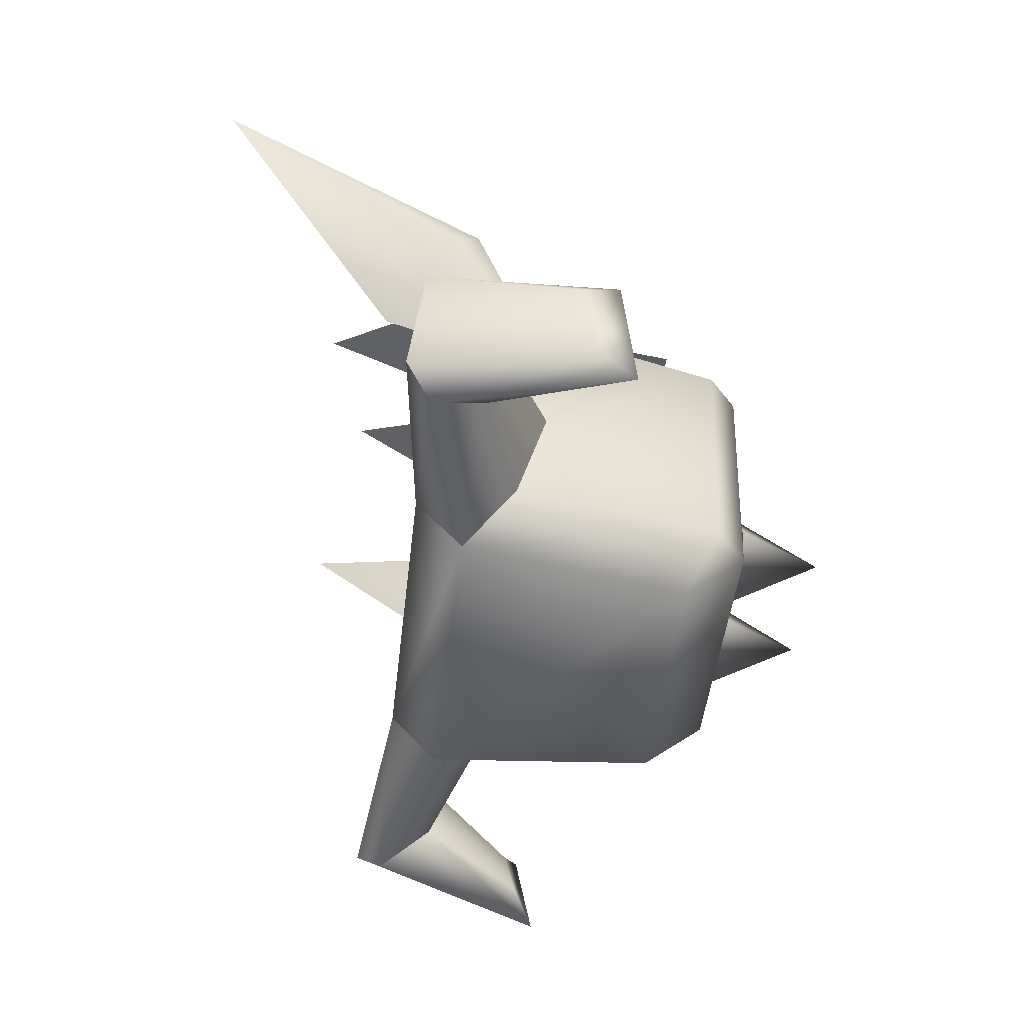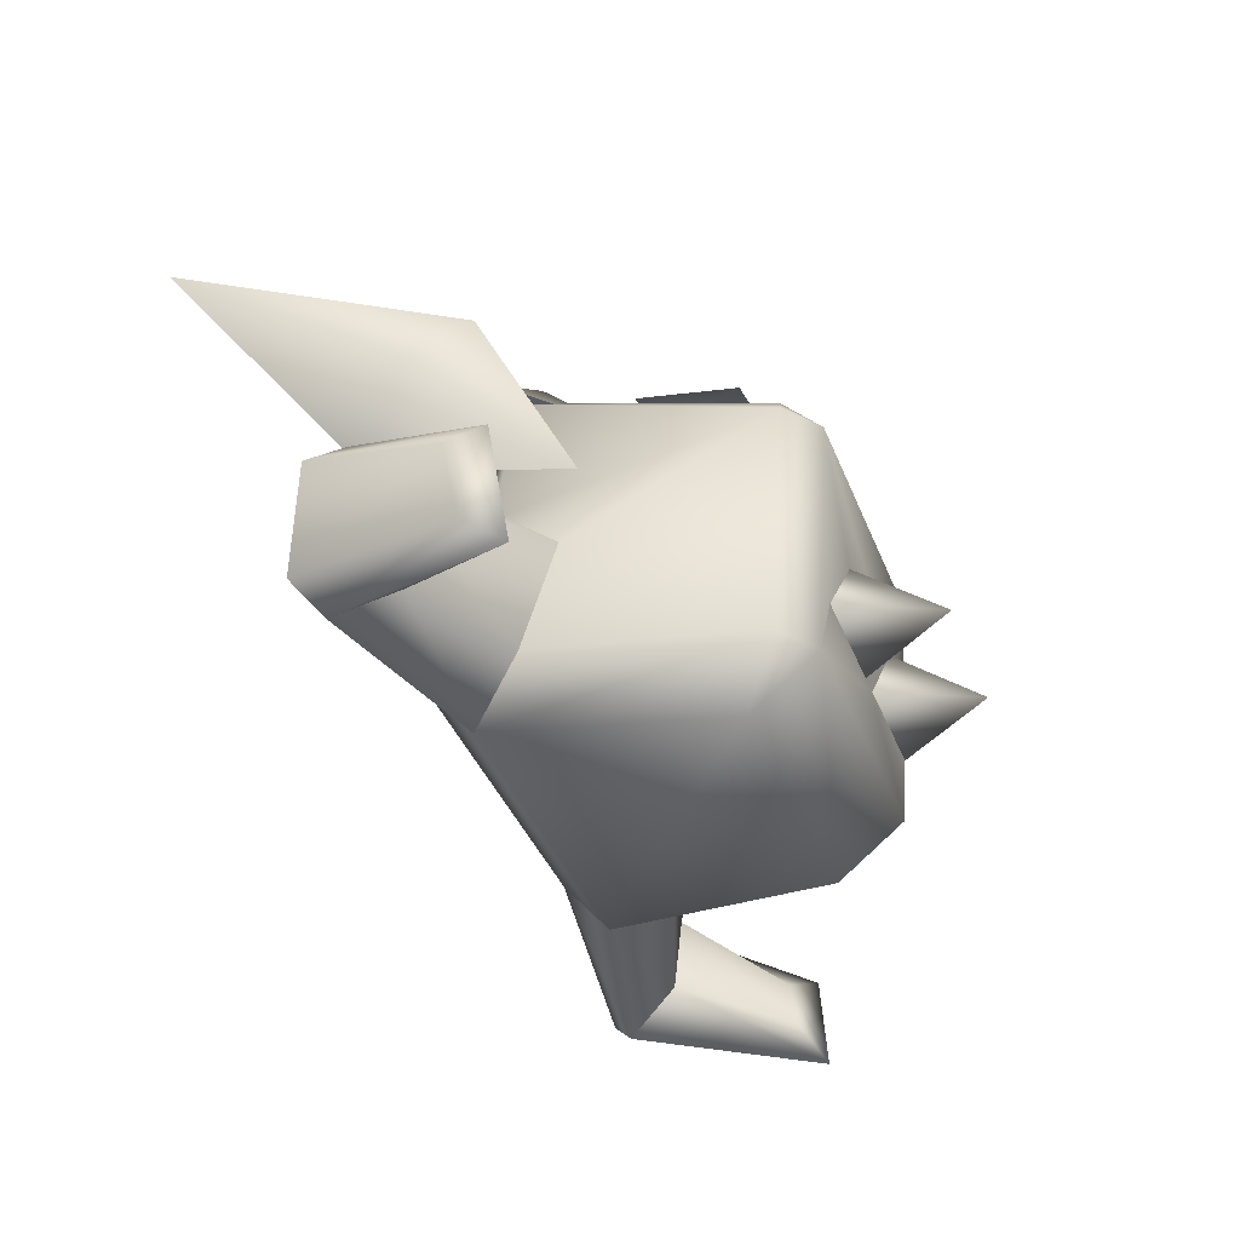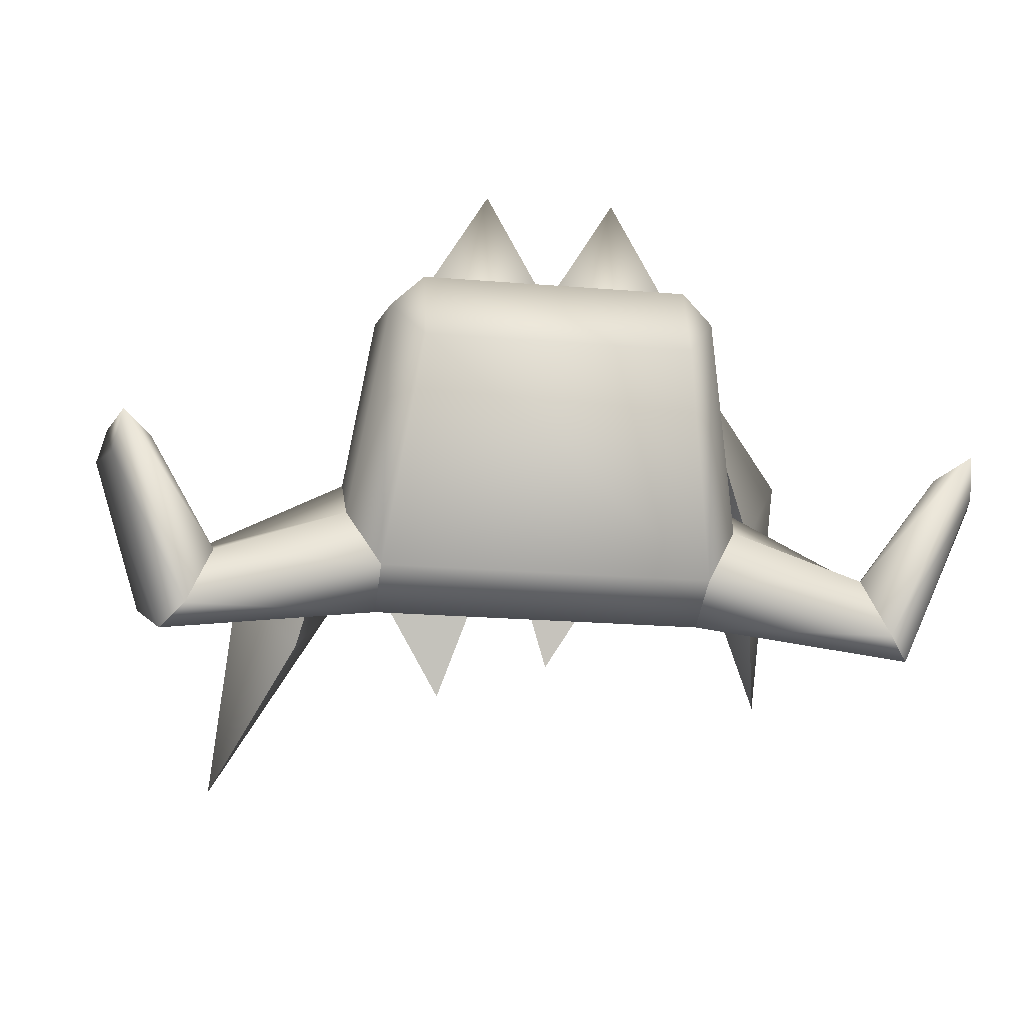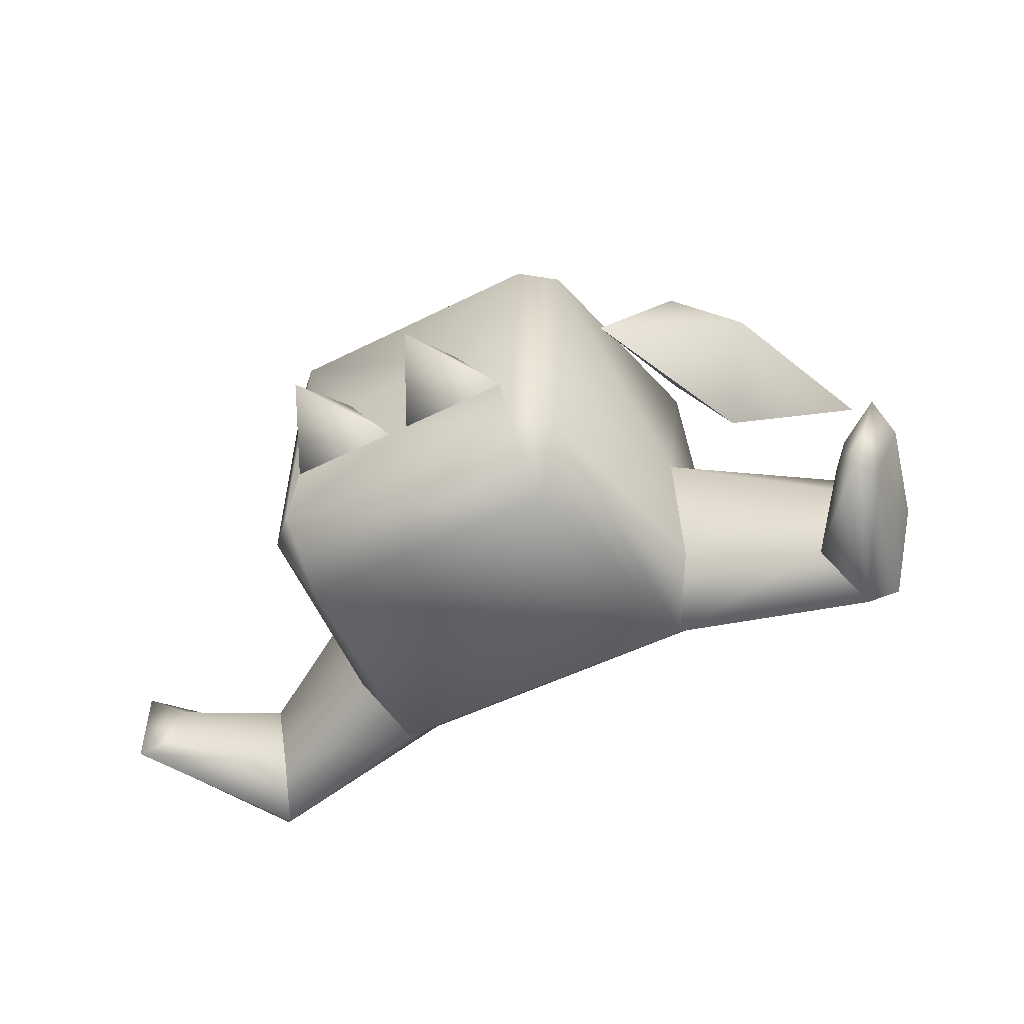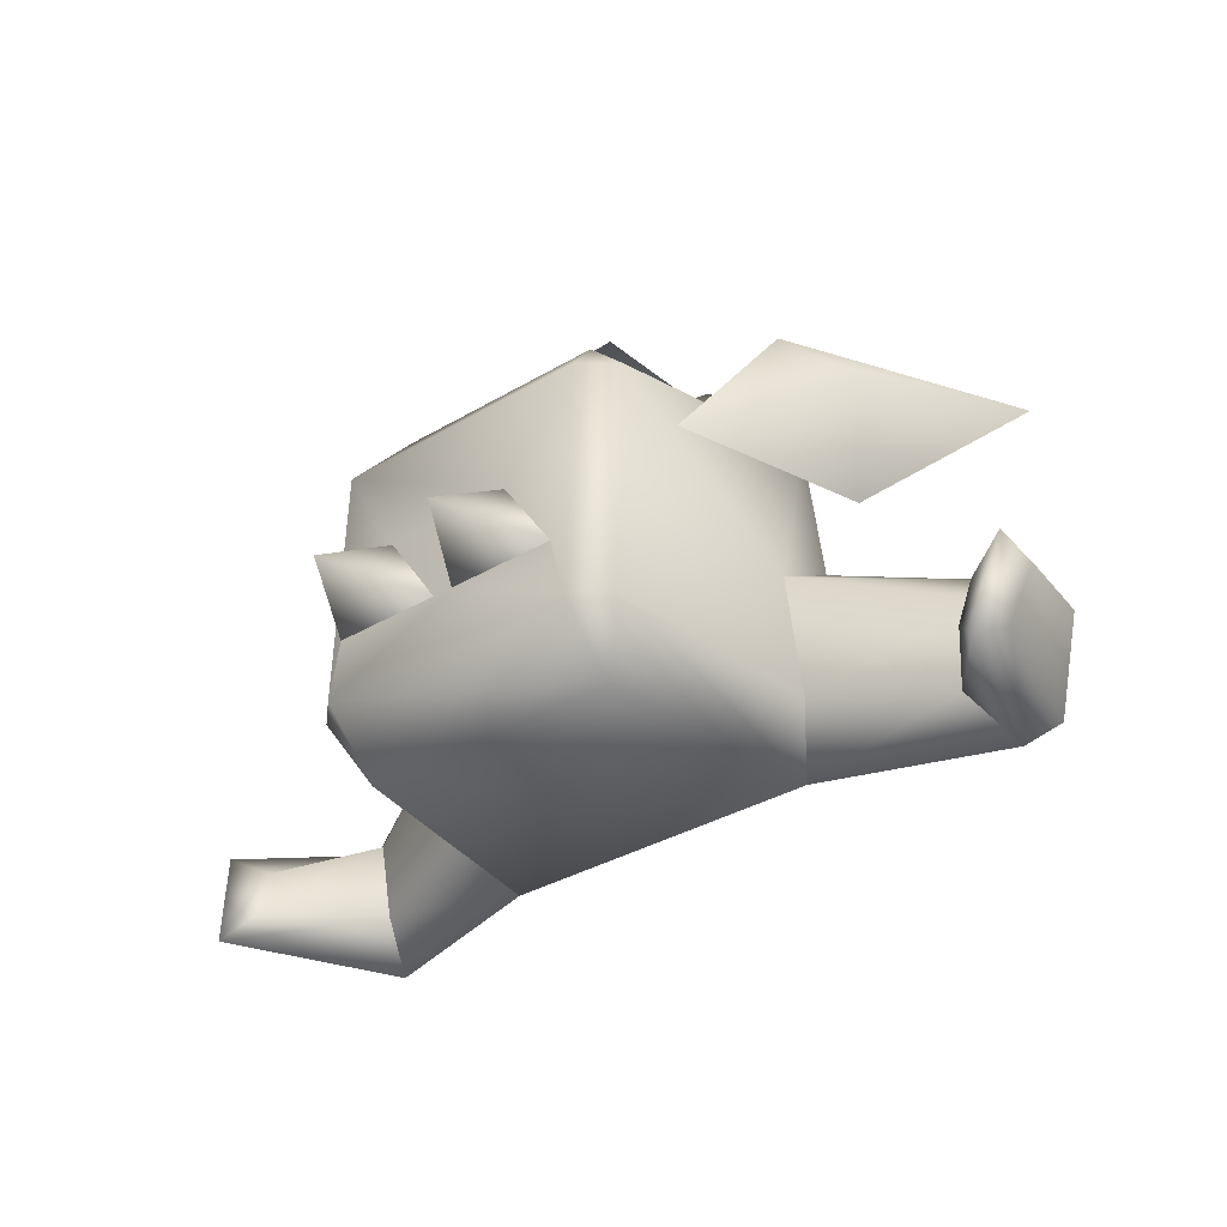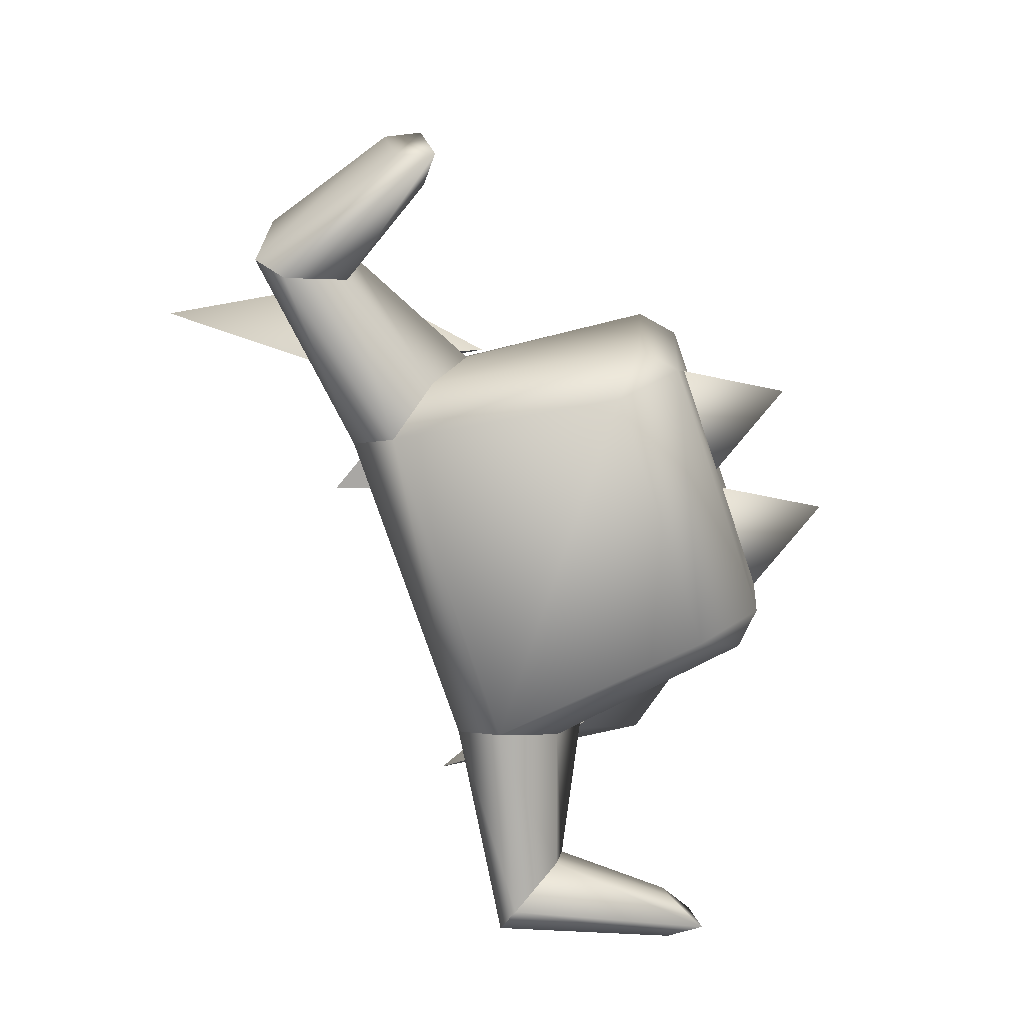
<metadata>
{"format":"obj","ext":"obj","renderer":"f3d","projection":"perspective","resolution":1024,"background":"white","views":[{"elev":-42.7,"azim":86.5,"up":"+Z"},{"elev":-34.5,"azim":112.8,"up":"+Z"},{"elev":-2.1,"azim":168.8,"up":"+Y"},{"elev":-52.3,"azim":-146.5,"up":"+Z"},{"elev":-39.1,"azim":-137.8,"up":"+Z"},{"elev":-73.4,"azim":111.7,"up":"+Z"}]}
</metadata>
<code>
o jg_alien_03:alien_03_mat_0
v 0.2129 1.209 1.456
v 0.625 0.8658 1.596
v 0.9733 1.239 1.35
v 0.2582 0.4514 1.566
v 1.019 0.4815 1.46
v -0.9857 1.143 1.496
v -0.5702 0.8072 1.685
v -0.2187 1.188 1.488
v -0.9403 0.3854 1.606
v -0.1733 0.4302 1.598
f 1 2 3
f 4 2 1
f 4 5 2
f 3 2 5
f 6 7 8
f 9 7 6
f 9 10 7
f 8 7 10
o yrt_alien_03:alien_03_mat_0
v -0.7318 -0.2233 2.133
v -0.1877 -0.2056 1.78
v -0.7844 0.3484 1.553
v -1.221 -0.3544 1.727
v -0.548 -1.392 1.83
v -1.221 -0.3544 1.727
v -0.7844 0.3484 1.553
v -0.1877 -0.2056 1.78
v -1.221 -0.3544 1.727
v -0.1877 -0.2056 1.78
v -0.548 -1.392 1.83
v 0.491 -0.4778 2.237
v 1.038 -0.5721 1.901
v 0.5787 0.1022 1.688
v -0.000692 -0.4971 1.814
v 0.4312 -1.652 1.94
v -0.000692 -0.4971 1.814
v 0.5787 0.1022 1.688
v 1.038 -0.5721 1.901
v -0.000692 -0.4971 1.814
v 1.038 -0.5721 1.901
v 0.4312 -1.652 1.94
v -2.405 0.1979 0.9038
v -1.849 0.3543 1.53
v -1.568 1.128 0.3374
v -1.996 -0.2569 0.3113
v -2.527 -1.792 1.916
v -1.602 -0.05028 0.9321
v -1.568 1.128 0.3374
v -1.849 0.3543 1.53
v -2.527 -1.792 1.916
v -1.996 -0.2569 0.3113
v 2.273 -0.6519 1.248
v 1.407 0.223 0.6404
v 1.76 -0.4239 1.888
v 1.825 -1.162 0.734
v 2.449 -2.525 2.455
v 1.473 -0.8862 1.353
v 1.76 -0.4239 1.888
v 1.407 0.223 0.6404
v 2.449 -2.525 2.455
v 1.825 -1.162 0.734
v 1.527 0.1463 -0.02975
v 1.594 -0.09431 -0.8612
v 1.258 1.516 -0.9113
v 1.282 -0.2876 1.451
v 1.004 -0.2667 1.659
v 1.029 -0.5266 1.468
v 0.8799 1.798 0.8964
v 0.6759 1.423 1.383
v 1.133 1.582 0.9459
v 1.055 1.242 -1.371
v 1.005 1.731 -0.9631
v -1.516 -0.002934 -0.2289
v -1.269 1.392 -1.077
v -1.45 -0.2435 -1.06
v -1.424 -0.4203 1.273
v -1.153 -0.6336 1.325
v -1.179 -0.3737 1.516
v -1.158 1.698 0.763
v -1.394 1.458 0.7805
v -0.9836 1.341 1.274
v -0.9825 1.142 -1.504
v -1.033 1.631 -1.097
v 0.8784 1.772 -0.5412
v 0.417 2.448 -0.4798
v 0.4163 1.779 0.03378
v 0.03567 1.73 -0.5963
v 0.03567 1.73 -0.5963
v -0.1245 1.722 -0.6068
v -1.033 1.631 -1.097
v -0.9673 1.681 -0.662
v -0.9673 1.681 -0.662
v -0.5867 1.729 -0.03186
v -0.5859 2.399 -0.5455
v -0.1245 1.722 -0.6068
v -0.1245 1.722 -0.6068
v 1.005 1.731 -0.9631
v 0.03567 1.73 -0.5963
v 0.8784 1.772 -0.5412
v 3.162 -0.8528 -0.2322
v 3.048 -0.6076 -0.1143
v 1.53 -0.3424 0.2889
v 1.289 -0.6061 0.1411
v 2.743 -0.3875 -0.285
v 2.614 -0.3835 -0.9654
v 1.594 -0.09431 -0.8612
v 1.527 0.1463 -0.02975
v 2.839 -0.7845 -1.223
v 3.019 -0.9738 -0.9906
v 1.366 -0.8638 -0.8331
v 1.376 -0.4988 -1.263
v 3.377 0.3439 -1.156
v 3.298 0.6416 -1.365
v 3.405 0.5354 -0.5564
v 3.488 0.2782 -0.6748
v 1.376 -0.4988 -1.263
v 2.839 -0.7845 -1.223
v 3.298 0.6416 -1.365
v 3.087 0.4546 -1.116
v 3.12 0.3822 -0.7345
v 3.019 -0.9738 -0.9906
v 3.162 -0.8528 -0.2322
v 3.048 -0.6076 -0.1143
v 2.839 -0.7845 -1.223
v 2.743 -0.3875 -0.285
v 2.614 -0.3835 -0.9654
v 2.614 -0.3835 -0.9654
v 3.087 0.4546 -1.116
v 1.289 -0.6061 0.1411
v 1.53 -0.3424 0.2889
v 1.282 -0.2876 1.451
v 0.8799 1.798 0.8964
v 1.376 -0.4988 -1.263
v 1.376 -0.4988 -1.263
v 1.366 -0.8638 -0.8331
v -1.153 -0.9873 -0.998
v -1.143 -0.6223 -1.427
v 1.055 1.242 -1.371
v 1.376 -0.4988 -1.263
v -1.143 -0.6223 -1.427
v -0.9825 1.142 -1.504
v -1.23 -0.7296 -0.0238
v -3.005 -1.155 -0.6359
v -1.23 -0.7296 -0.0238
v -1.513 -0.4916 0.08977
v -2.932 -0.9008 -0.5057
v -2.63 -0.651 -0.6367
v -1.516 -0.002934 -0.2289
v -1.45 -0.2435 -1.06
v -2.415 -0.6301 -1.294
v -2.564 -1.049 -1.576
v -1.143 -0.6223 -1.427
v -1.153 -0.9873 -0.998
v -2.754 -1.257 -1.368
v -3.214 0.02067 -1.588
v -3.379 -0.05848 -1.124
v -3.338 0.2048 -0.9977
v -3.137 0.3261 -1.786
v -1.143 -0.6223 -1.427
v -2.564 -1.049 -1.576
v -3.137 0.3261 -1.786
v -3.018 0.08121 -1.136
v -2.943 0.1589 -1.511
v -2.754 -1.257 -1.368
v -3.005 -1.155 -0.6359
v -2.932 -0.9008 -0.5057
v -2.564 -1.049 -1.576
v -2.63 -0.651 -0.6367
v -2.415 -0.6301 -1.294
v -2.415 -0.6301 -1.294
v -2.943 0.1589 -1.511
v -1.513 -0.4916 0.08977
v -1.424 -0.4203 1.273
v -1.158 1.698 0.763
v -1.143 -0.6223 -1.427
v 0.4163 1.779 0.03378
v -0.5867 1.729 -0.03186
v -1.513 -0.4916 0.08977
v 1.53 -0.3424 0.2889
f 11 12 13
f 11 13 14
f 15 11 14
f 15 12 11
f 16 17 18
f 19 20 21
f 22 23 24
f 22 24 25
f 26 22 25
f 26 23 22
f 27 28 29
f 30 31 32
f 33 34 35
f 33 35 36
f 37 33 36
f 37 34 33
f 38 39 40
f 38 40 41
f 42 38 41
f 42 39 38
f 43 44 45
f 43 46 44
f 47 46 43
f 47 43 45
f 48 49 50
f 48 51 49
f 52 51 48
f 52 48 50
f 53 54 55
f 56 57 58
f 59 60 61
f 62 63 55
f 61 53 55
f 64 65 66
f 67 68 69
f 70 71 72
f 73 65 74
f 64 71 65
f 75 76 77
f 77 76 78
f 76 75 79
f 80 81 82
f 83 84 85
f 84 86 85
f 85 87 83
f 88 89 90
f 91 92 93
f 91 93 94
f 95 96 97
f 95 97 98
f 99 100 101
f 99 101 102
f 100 91 94
f 100 94 101
f 103 104 105
f 103 105 106
f 92 95 98
f 92 98 93
f 107 97 96
f 107 96 108
f 109 110 111
f 109 111 105
f 112 103 106
f 112 106 113
f 113 106 105
f 113 105 114
f 115 104 103
f 115 103 112
f 114 105 111
f 114 111 116
f 116 111 110
f 116 110 117
f 118 119 104
f 118 104 115
f 58 120 121
f 58 121 56
f 122 61 60
f 122 60 57
f 61 55 63
f 61 63 123
f 55 54 124
f 55 124 62
f 57 60 72
f 57 72 69
f 58 57 69
f 58 69 68
f 125 126 127
f 125 127 128
f 129 130 131
f 129 131 132
f 88 129 132
f 88 132 81
f 60 59 70
f 60 70 72
f 127 126 120
f 127 120 133
f 134 135 136
f 134 136 137
f 138 139 140
f 138 140 141
f 142 143 144
f 142 144 145
f 145 144 135
f 145 135 134
f 146 147 148
f 146 148 149
f 137 136 139
f 137 139 138
f 150 151 141
f 150 141 140
f 152 148 153
f 152 153 154
f 155 156 147
f 155 147 146
f 156 157 148
f 156 148 147
f 158 155 146
f 158 146 149
f 157 159 153
f 157 153 148
f 159 160 154
f 159 154 153
f 161 158 149
f 161 149 162
f 68 67 163
f 68 163 133
f 164 69 72
f 164 72 71
f 71 165 74
f 71 74 65
f 65 73 166
f 65 166 66
f 133 120 58
f 133 58 68
f 88 90 167
f 88 167 59
f 81 70 168
f 81 168 82
f 168 167 89
f 168 89 80
f 168 70 59
f 168 59 167
f 164 71 64
f 164 64 169
f 61 122 170
f 61 170 53
f 80 89 88
f 80 88 81

</code>
